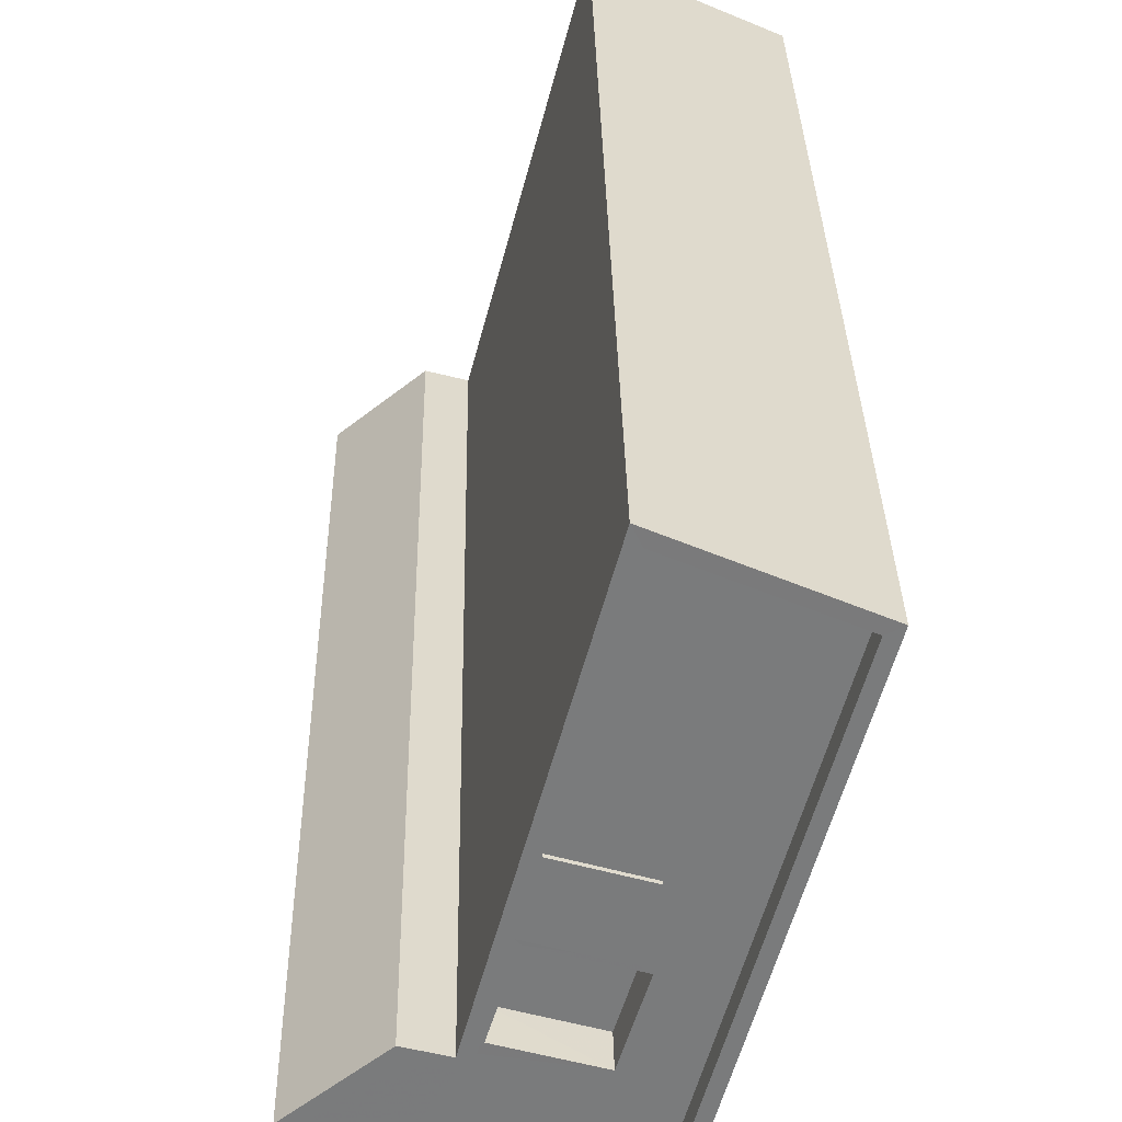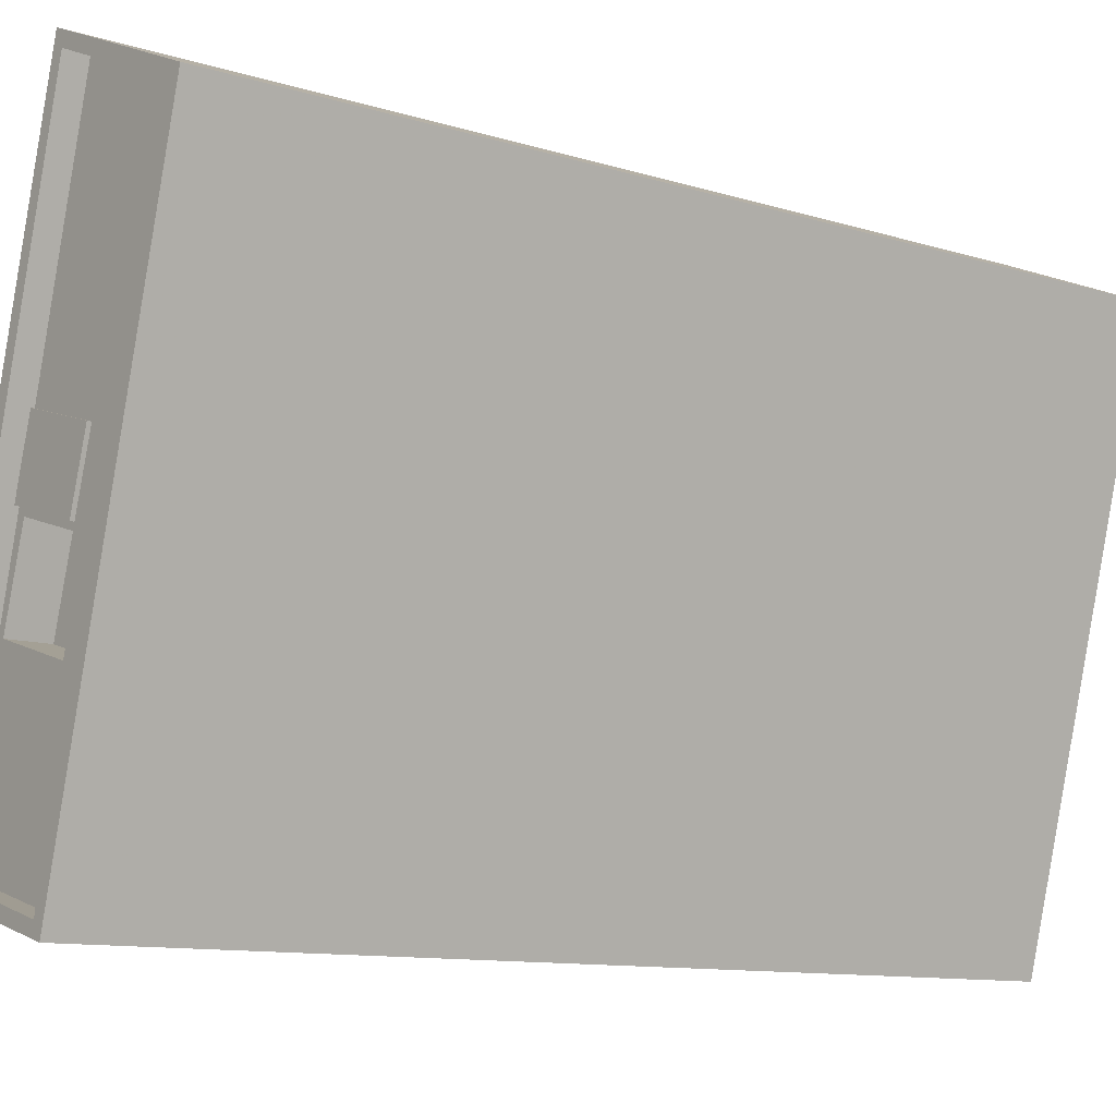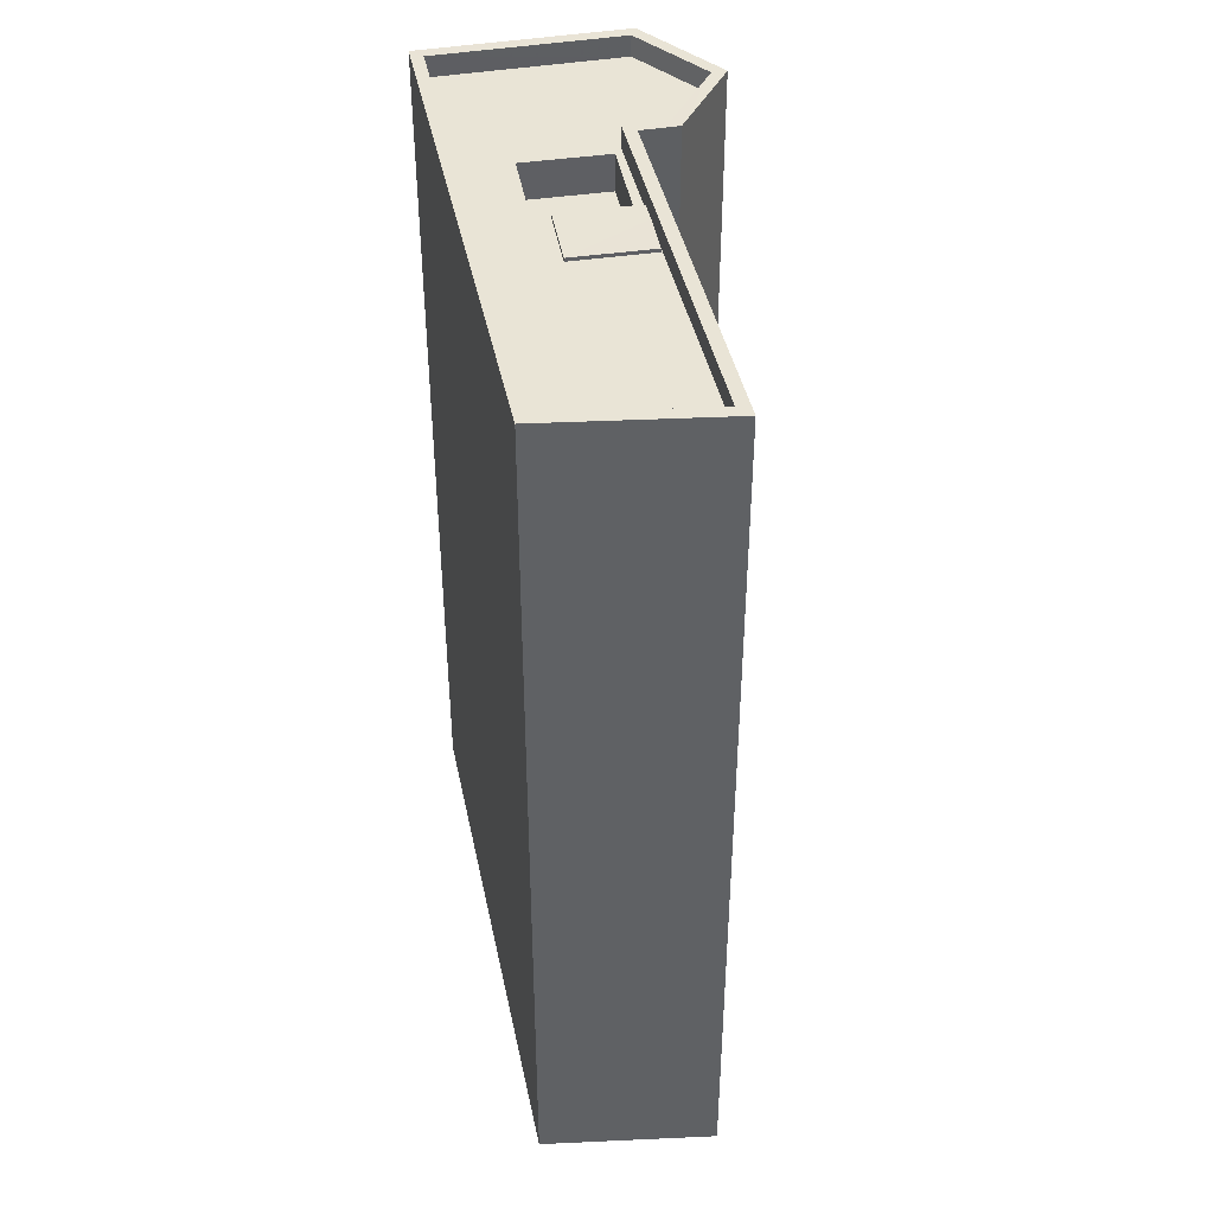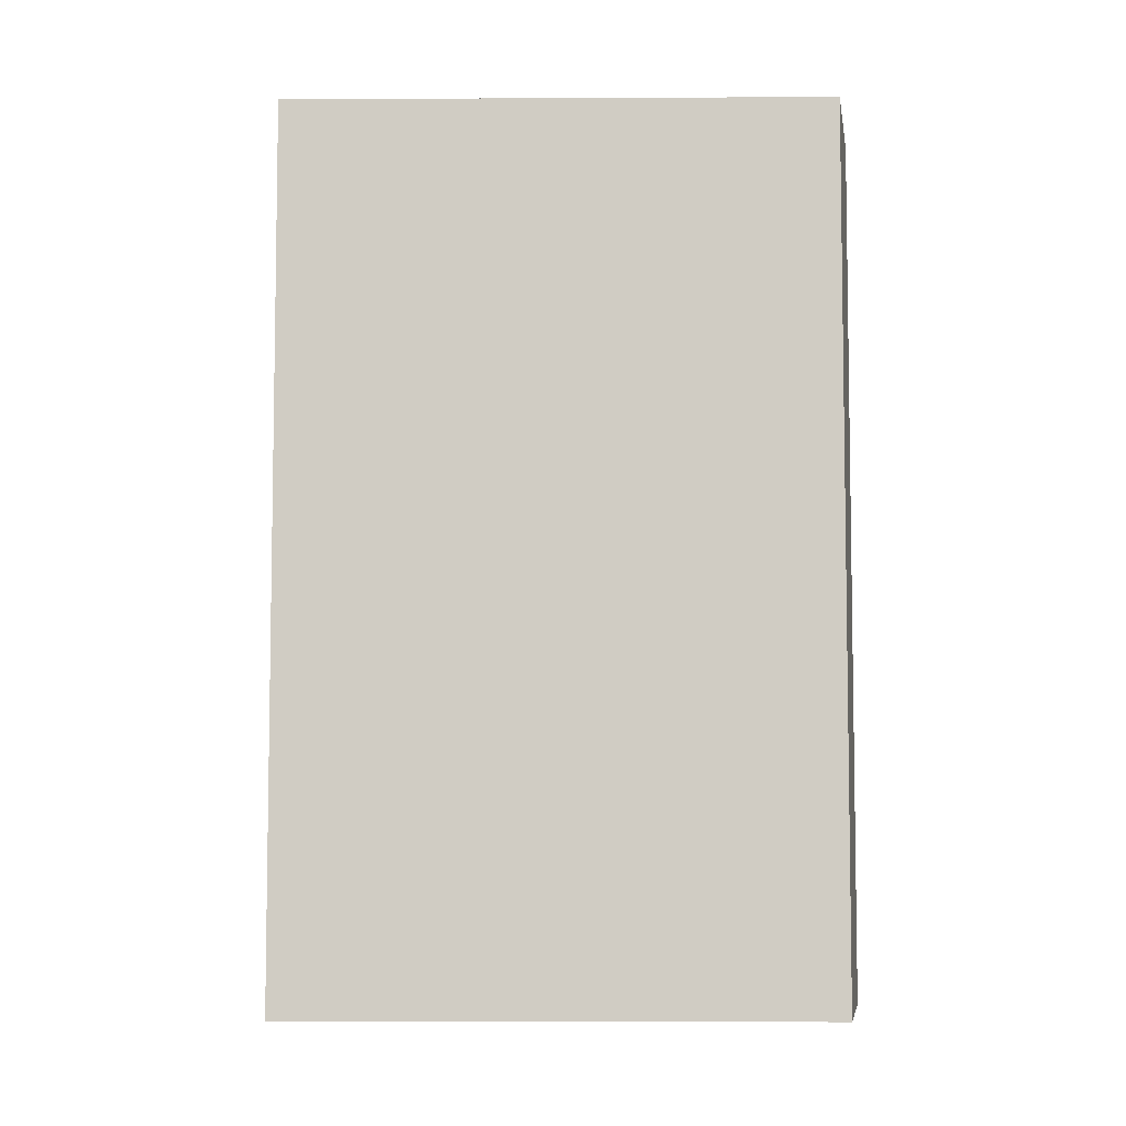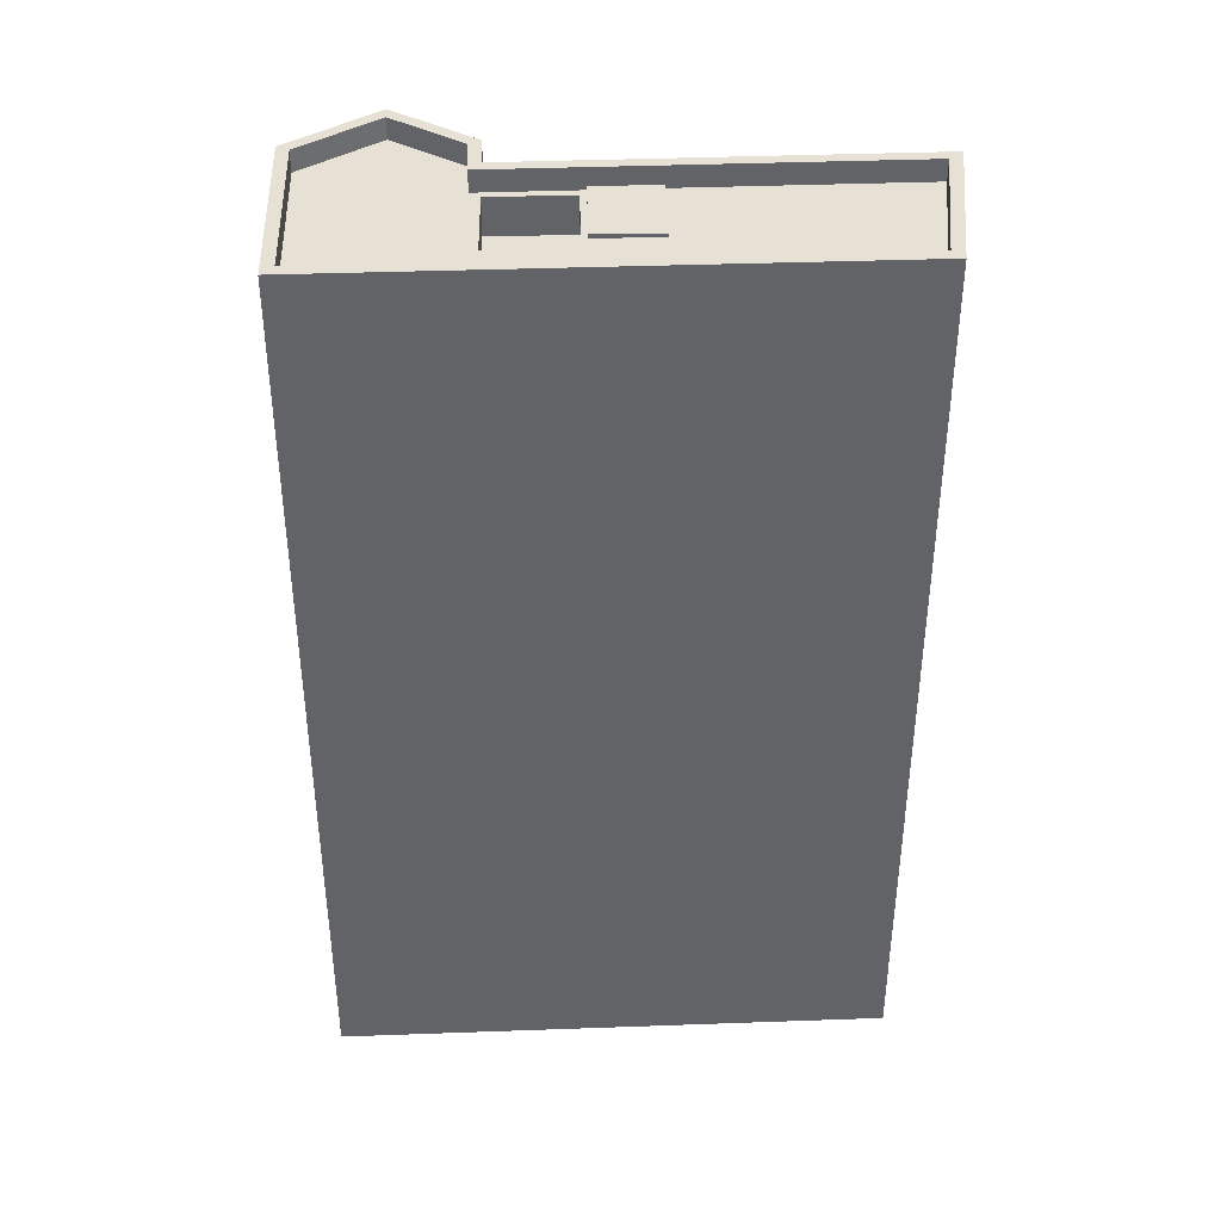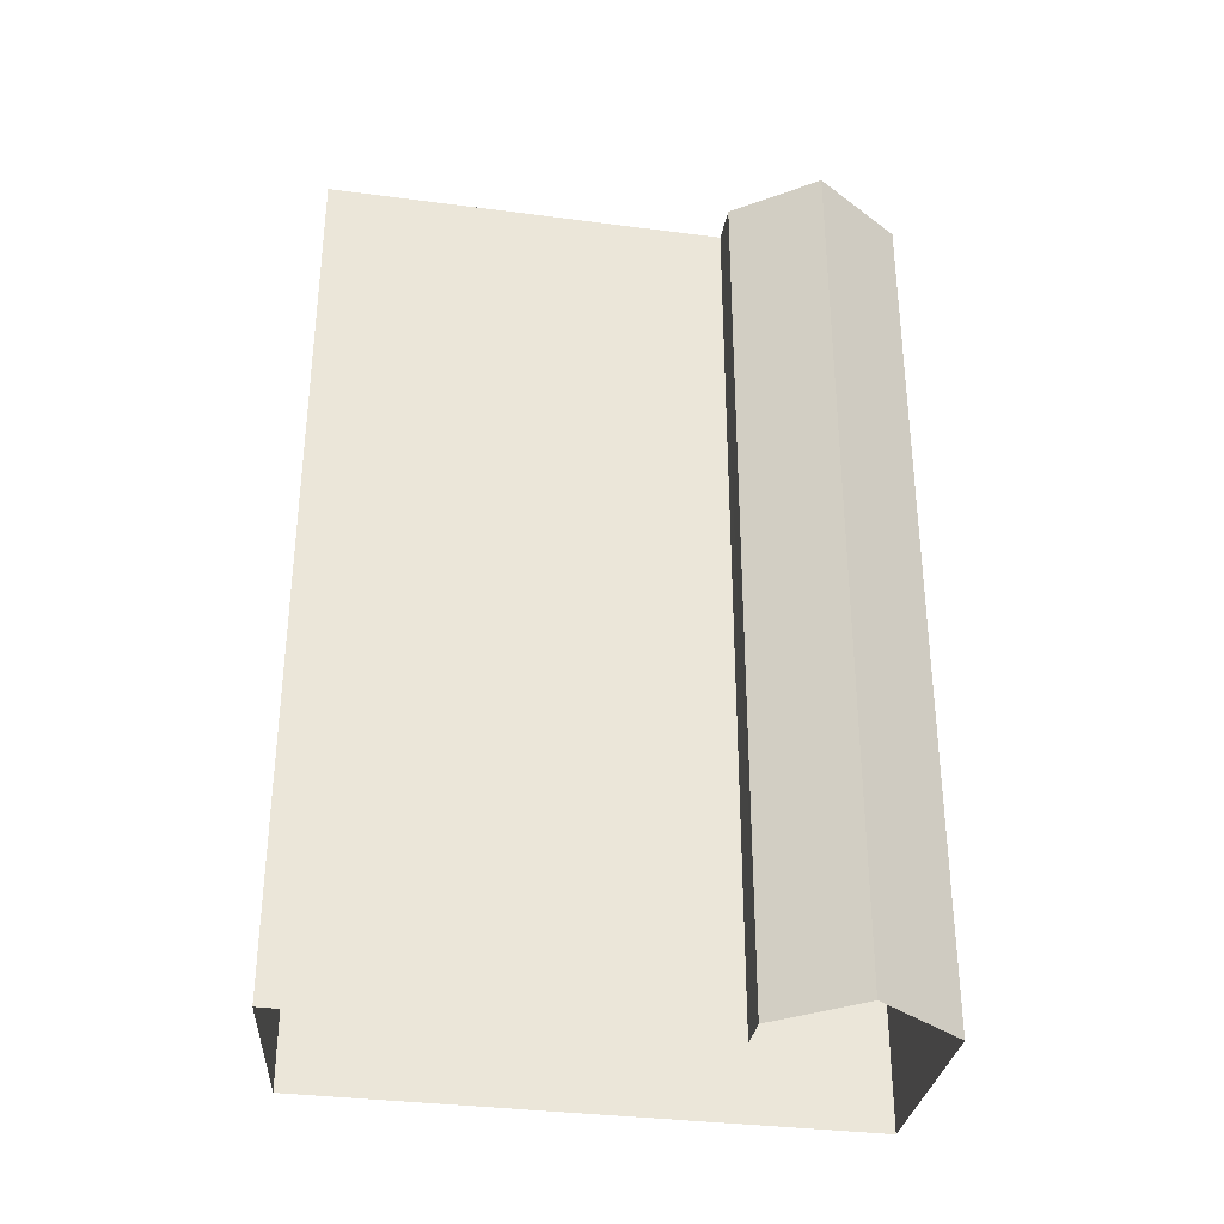
<metadata>
{"format":"obj","ext":"obj","renderer":"f3d","projection":"perspective","resolution":1024,"background":"white","views":[{"elev":31.8,"azim":-1.0,"up":"+Y"},{"elev":-10.6,"azim":51.8,"up":"+Y"},{"elev":42.4,"azim":153.3,"up":"+Z"},{"elev":-6.0,"azim":75.7,"up":"+Z"},{"elev":39.2,"azim":72.3,"up":"+Z"},{"elev":-34.0,"azim":-115.1,"up":"+Z"}]}
</metadata>
<code>
v -1.278e+04 -3.818e+04 63.66
v -1.278e+04 -3.818e+04 63.66
v -1.278e+04 -3.818e+04 63.66
v -1.278e+04 -3.818e+04 63.66
v -1.278e+04 -3.818e+04 63.66
v -1.278e+04 -3.819e+04 64.32
v -1.278e+04 -3.819e+04 64.32
v -1.278e+04 -3.819e+04 64.32
v -1.278e+04 -3.819e+04 64.32
v -1.277e+04 -3.817e+04 64.32
v -1.278e+04 -3.817e+04 64.32
v -1.278e+04 -3.817e+04 64.32
v -1.277e+04 -3.817e+04 64.32
v -1.278e+04 -3.819e+04 64.32
v -1.278e+04 -3.819e+04 64.32
v -1.278e+04 -3.819e+04 64.32
v -1.278e+04 -3.819e+04 64.32
v -1.278e+04 -3.819e+04 64.32
v -1.278e+04 -3.819e+04 64.32
v -1.278e+04 -3.818e+04 63.52
v -1.277e+04 -3.817e+04 63.52
v -1.278e+04 -3.817e+04 63.52
v -1.278e+04 -3.819e+04 63.52
v -1.278e+04 -3.818e+04 63.52
v -1.278e+04 -3.818e+04 63.52
v -1.278e+04 -3.818e+04 63.52
v -1.278e+04 -3.819e+04 63.52
v -1.278e+04 -3.819e+04 63.52
v -1.278e+04 -3.818e+04 63.52
v -1.278e+04 -3.819e+04 63.52
v -1.278e+04 -3.818e+04 63.52
v -1.278e+04 -3.818e+04 63.52
v -1.278e+04 -3.819e+04 63.52
v -1.278e+04 -3.819e+04 63.52
v -1.278e+04 -3.819e+04 63.52
v -1.278e+04 -3.818e+04 62.12
v -1.278e+04 -3.819e+04 62.12
v -1.278e+04 -3.819e+04 62.12
v -1.278e+04 -3.818e+04 62.12
v -1.278e+04 -3.819e+04 31.03
v -1.277e+04 -3.817e+04 31.03
v -1.278e+04 -3.819e+04 31.03
v -1.278e+04 -3.819e+04 31.03
v -1.278e+04 -3.819e+04 31.03
v -1.278e+04 -3.819e+04 31.03
v -1.278e+04 -3.817e+04 31.03
f 1 2 3
f 2 4 3
f 4 5 3
f 6 7 8
f 6 8 9
f 10 11 12
f 10 8 7
f 13 10 12
f 8 10 13
f 11 14 12
f 12 14 15
f 6 16 17
f 16 18 17
f 9 16 6
f 14 18 19
f 19 18 16
f 15 14 19
f 20 21 22
f 23 21 24
f 22 25 26
f 27 28 29
f 23 24 30
f 31 32 29
f 20 32 24
f 22 26 20
f 28 31 29
f 31 24 32
f 21 20 24
f 23 30 27
f 23 27 33
f 30 28 27
f 33 27 34
f 34 27 35
f 36 37 38
f 36 39 37
f 25 5 26
f 25 3 5
f 26 5 4
f 20 26 4
f 32 4 2
f 32 20 4
f 2 29 32
f 2 1 29
f 25 22 3
f 22 12 3
f 29 1 27
f 3 12 15
f 1 3 15
f 27 1 15
f 10 40 41
f 10 7 40
f 7 42 40
f 7 6 42
f 17 43 42
f 6 17 42
f 18 44 43
f 17 18 43
f 14 45 44
f 18 14 44
f 45 11 46
f 45 14 11
f 10 41 46
f 11 10 46
f 13 22 21
f 13 12 22
f 13 21 23
f 8 13 23
f 8 23 33
f 9 8 33
f 9 33 34
f 16 9 34
f 19 34 35
f 19 16 34
f 15 35 27
f 15 19 35
f 31 28 37
f 39 31 37
f 37 30 38
f 37 28 30
f 38 24 36
f 38 30 24
f 24 31 39
f 36 24 39

</code>
